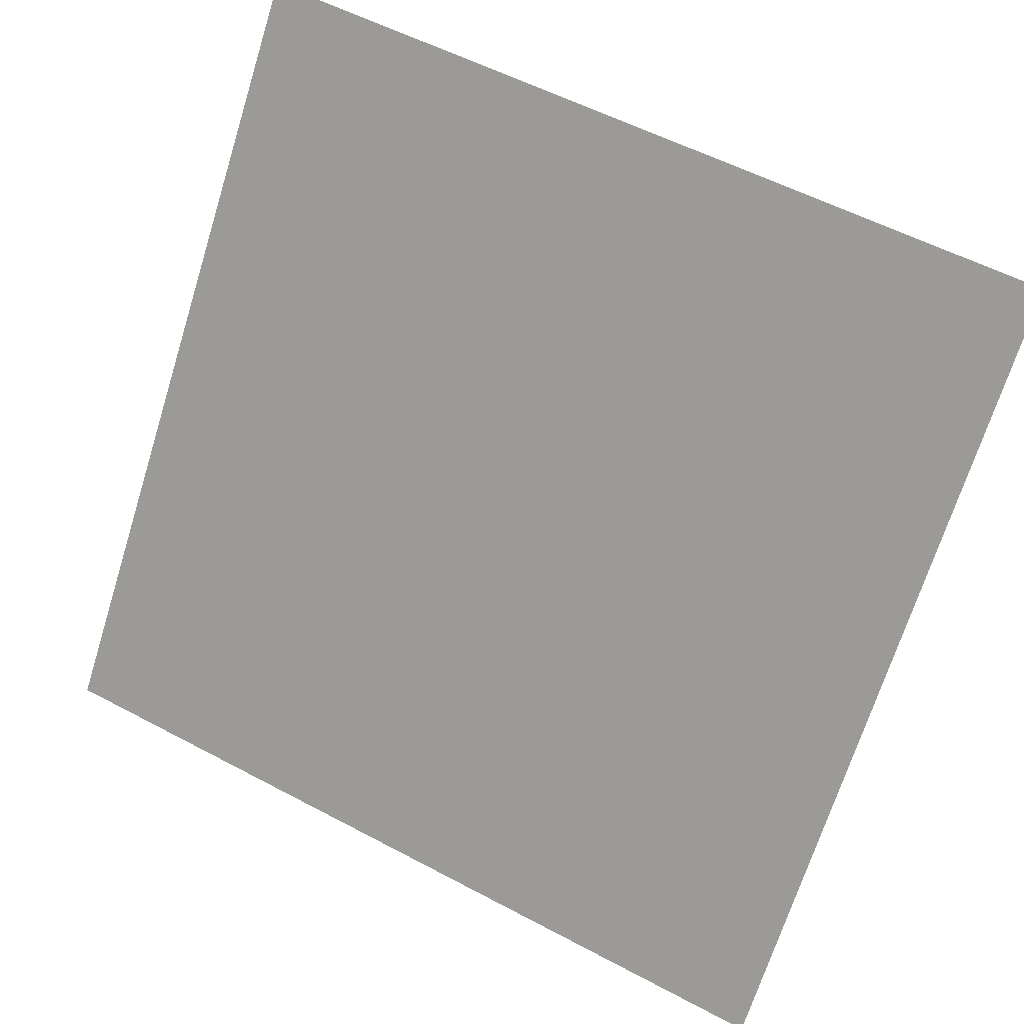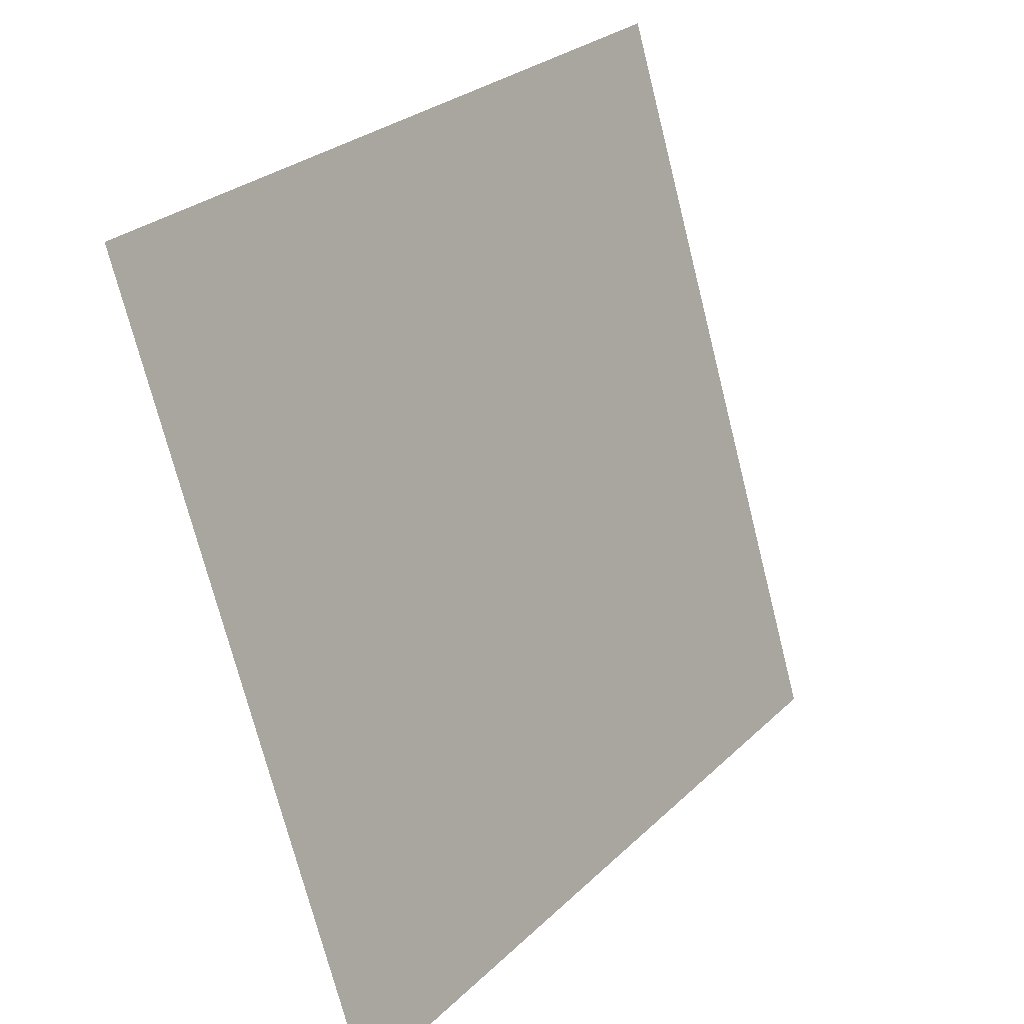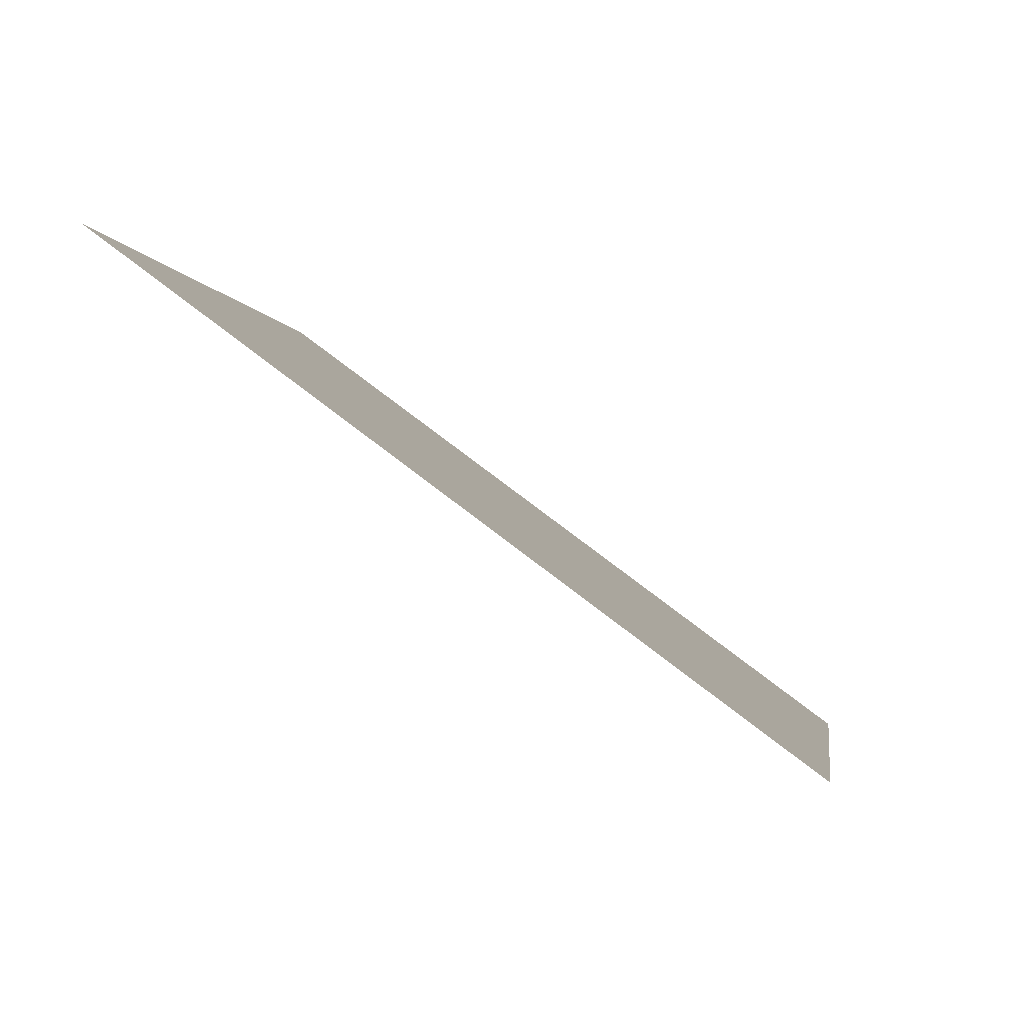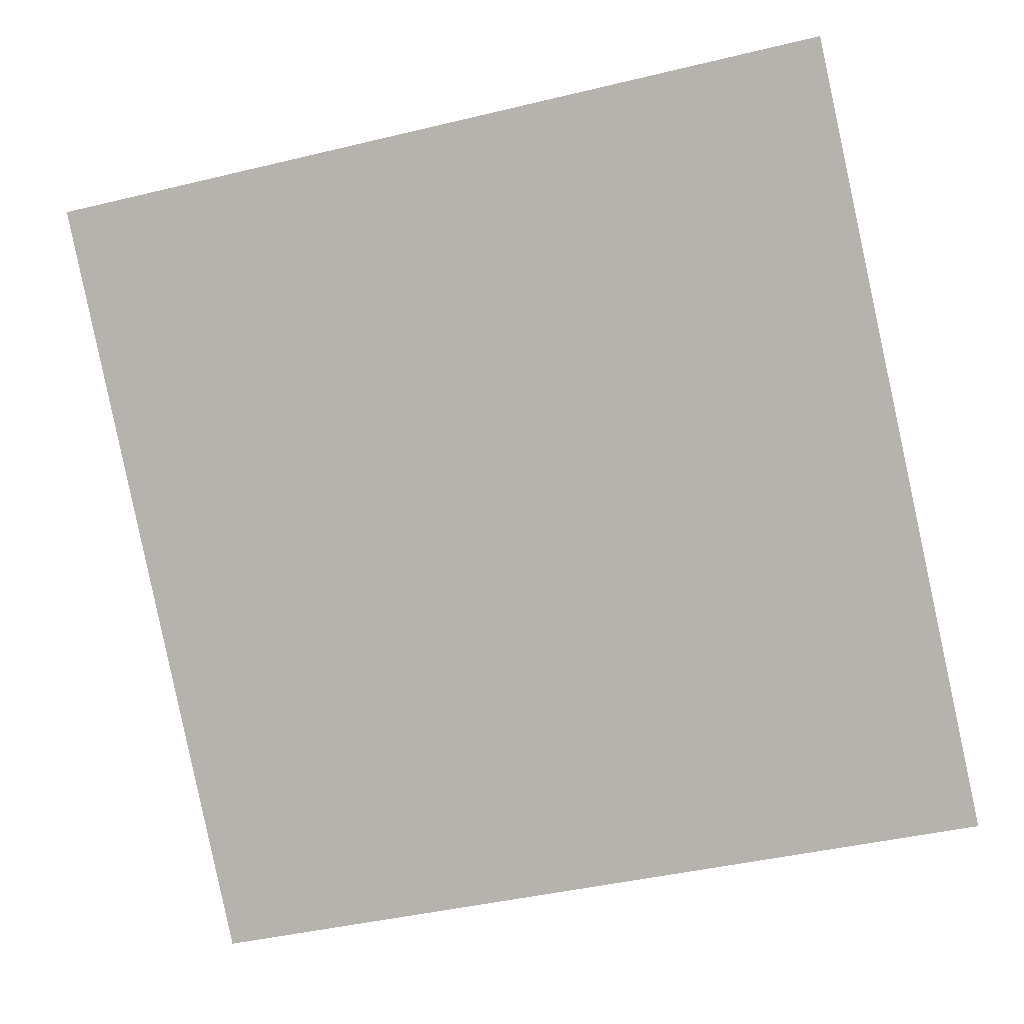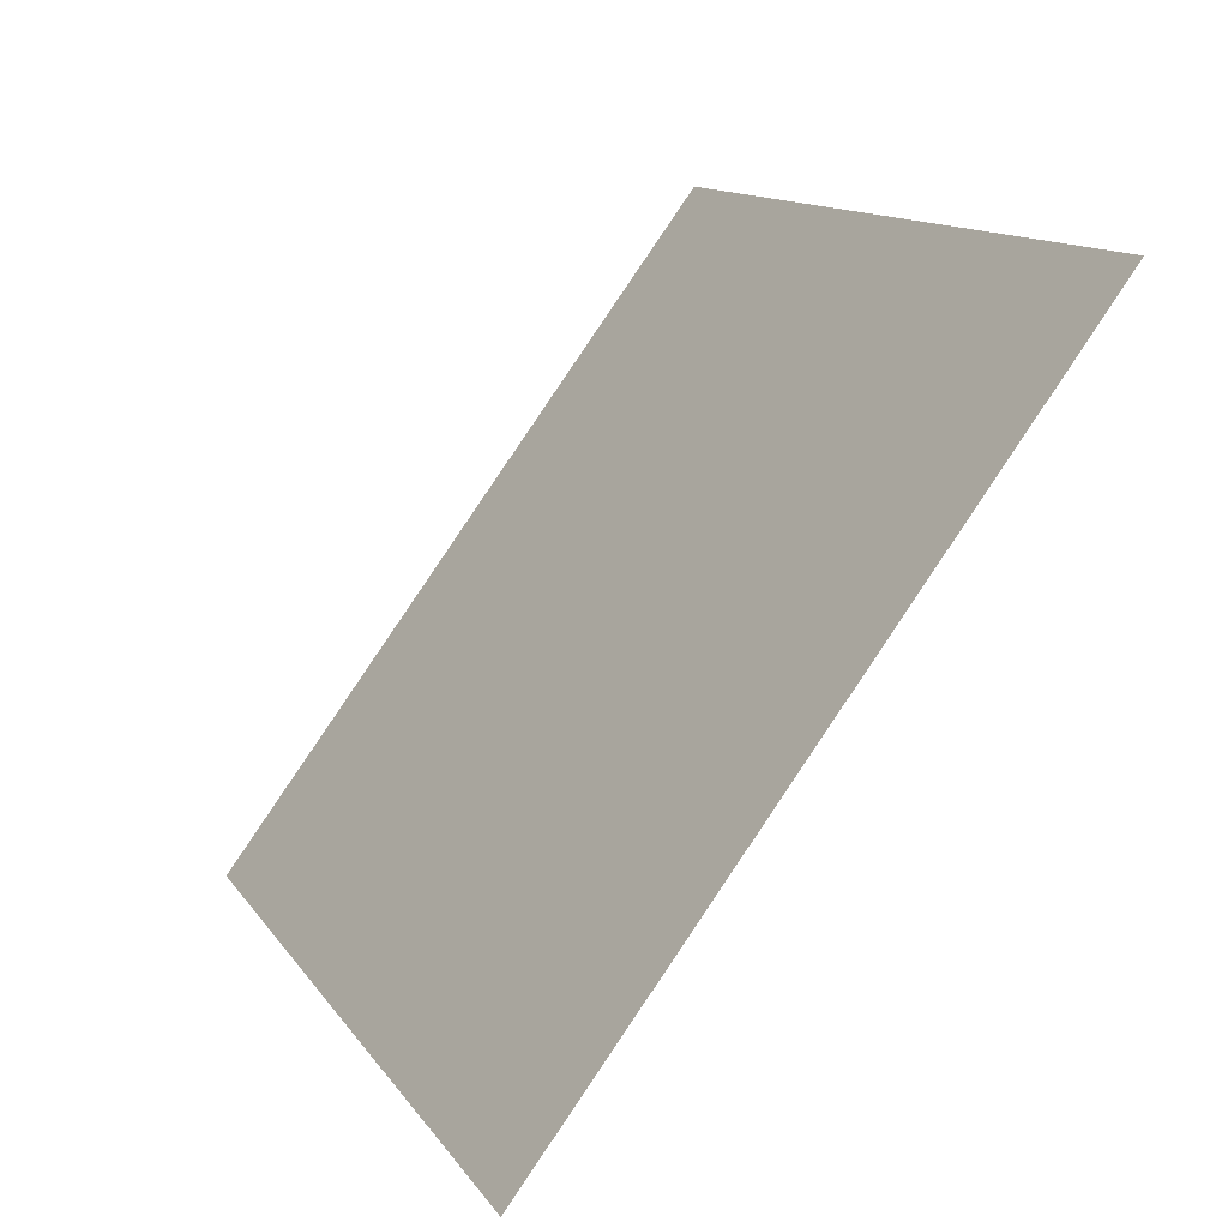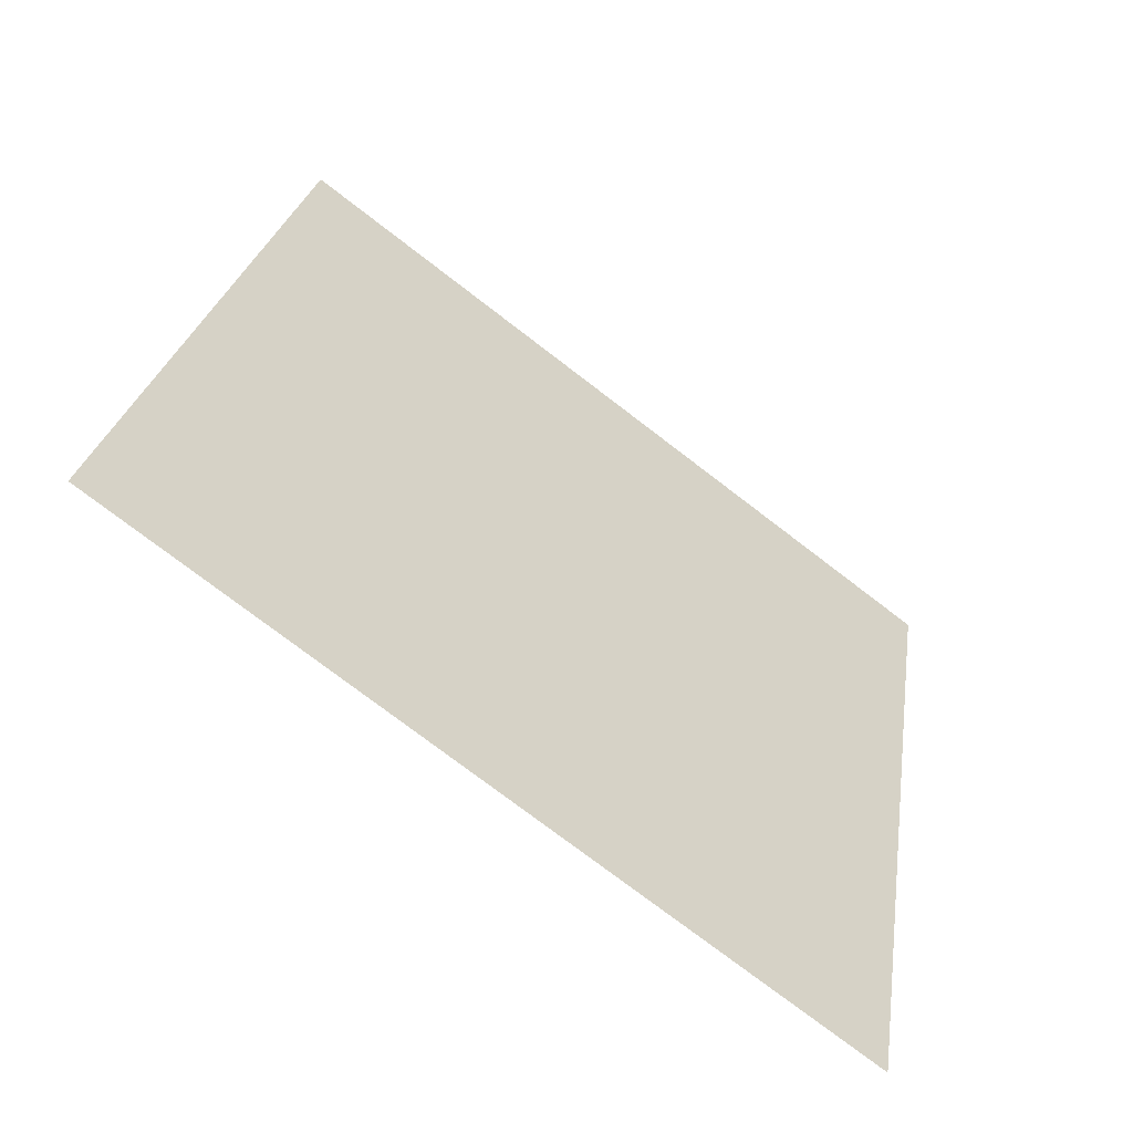
<metadata>
{"format":"obj","ext":"obj","renderer":"f3d","projection":"perspective","resolution":1024,"background":"white","views":[{"elev":54.0,"azim":28.0,"up":"+Z"},{"elev":-73.0,"azim":102.8,"up":"+Z"},{"elev":-3.5,"azim":98.7,"up":"+Y"},{"elev":-48.1,"azim":16.4,"up":"+Y"},{"elev":12.1,"azim":67.2,"up":"+Z"},{"elev":24.3,"azim":99.0,"up":"+Y"}]}
</metadata>
<code>
v 0.04964 0.9027 0.6644
v 0.04308 0.9029 0.6644
v 0.0432 0.9068 0.6697
v 0.04976 0.9066 0.6696
f 4 3 2 1

</code>
